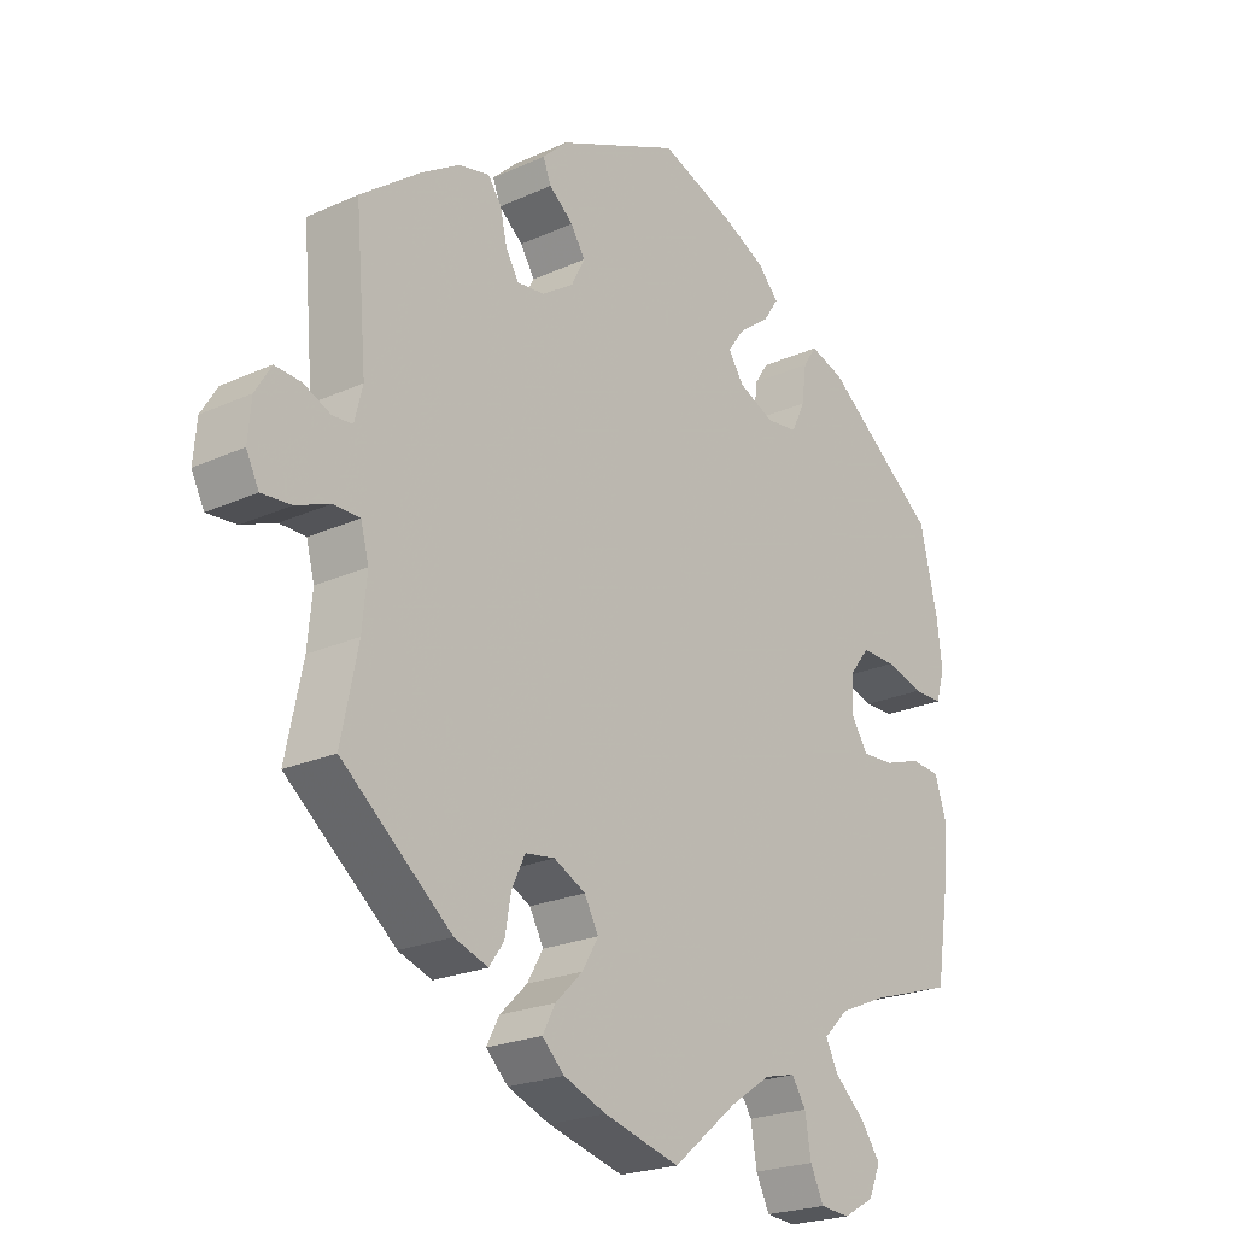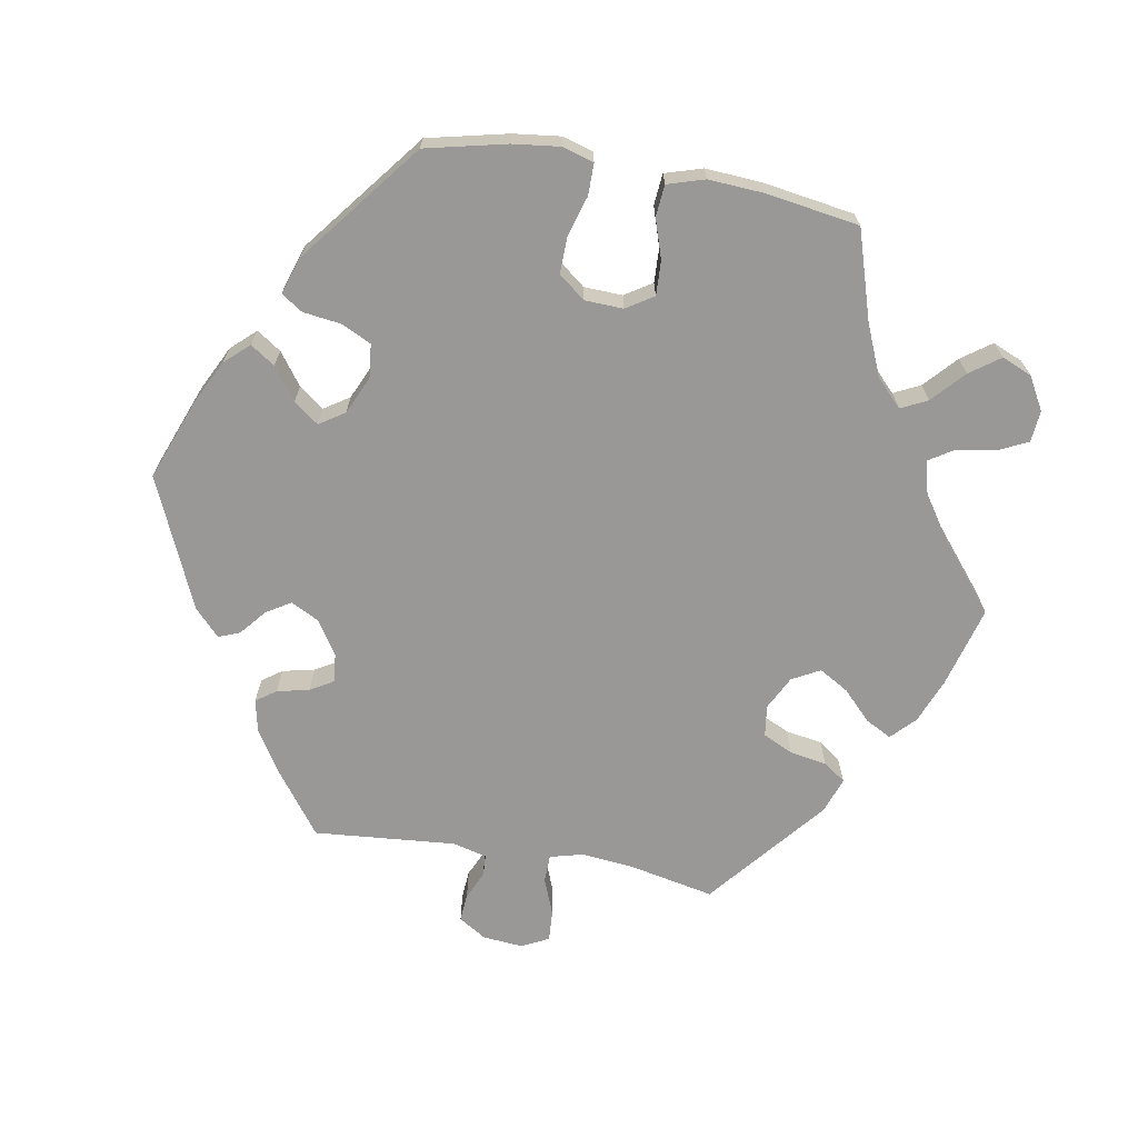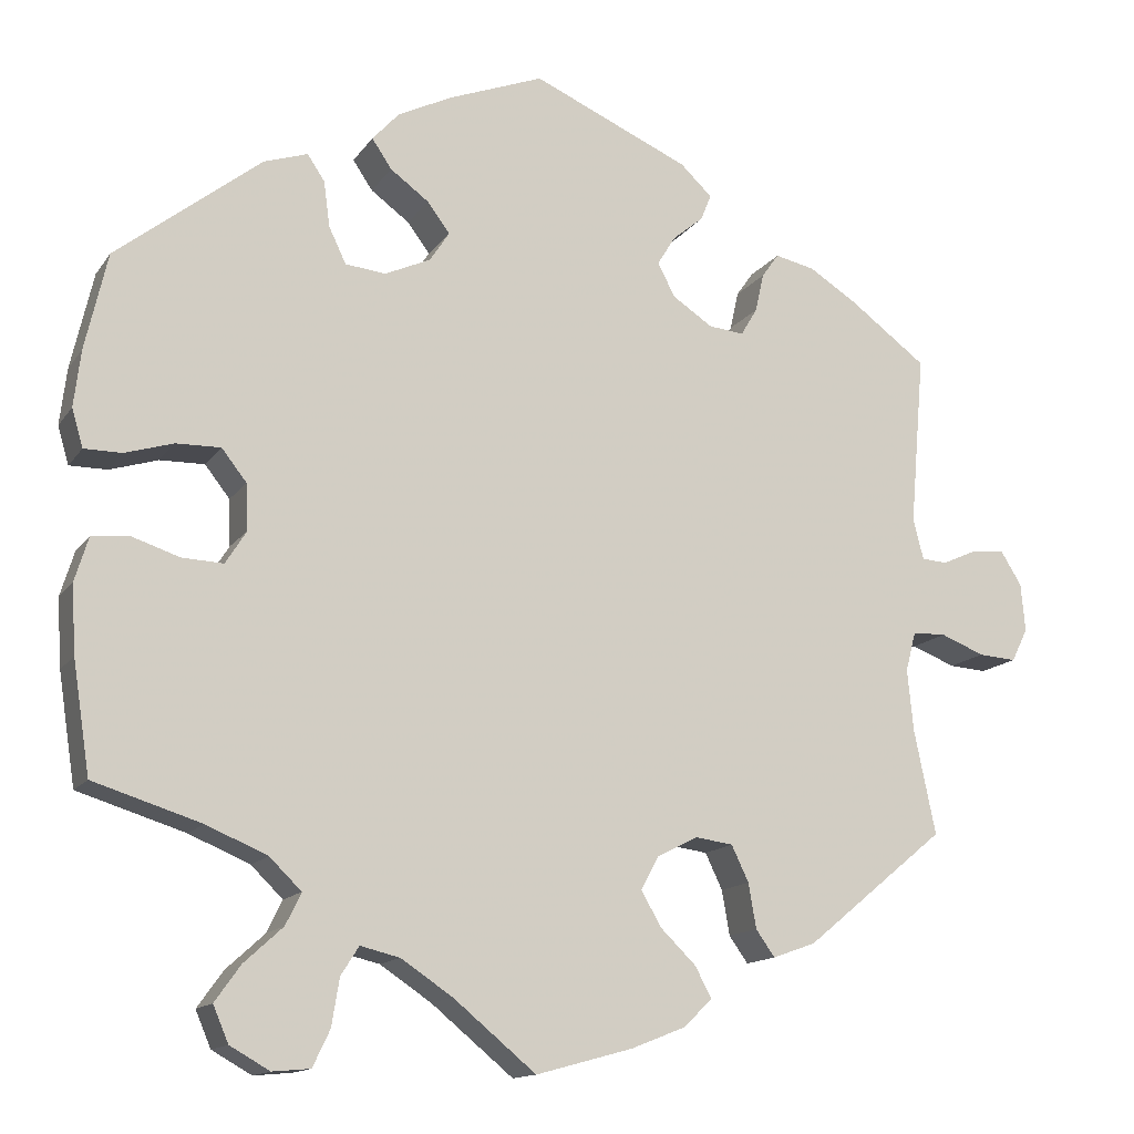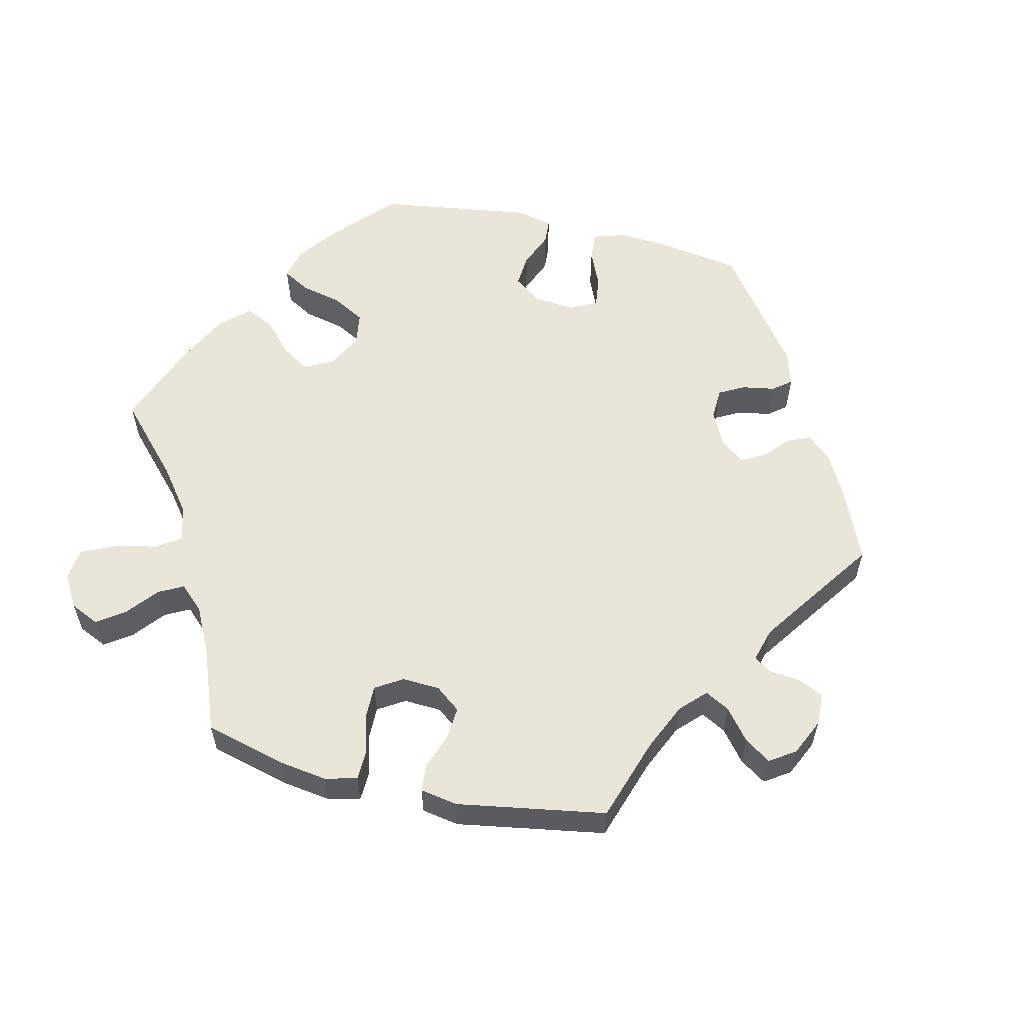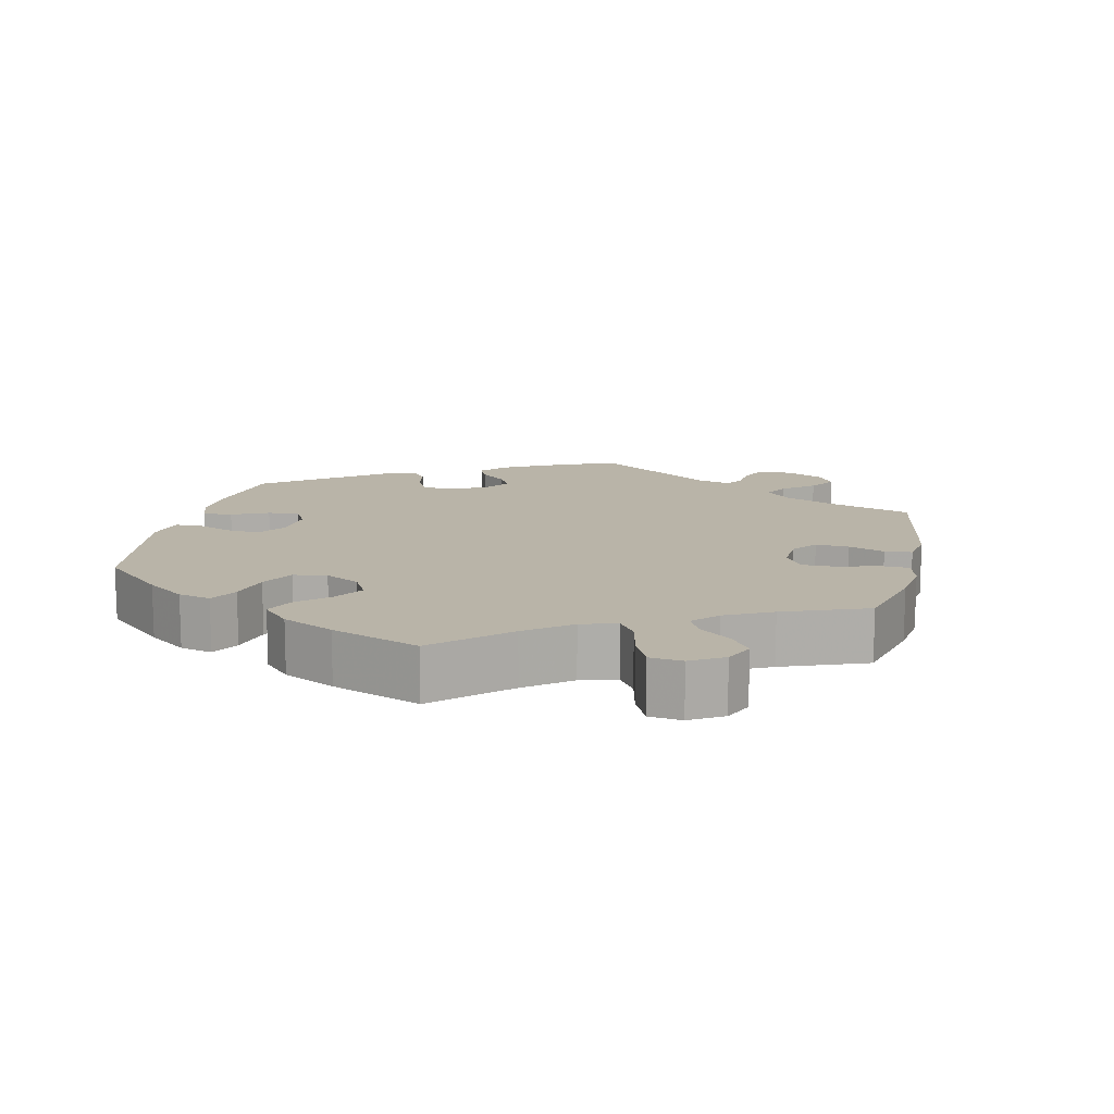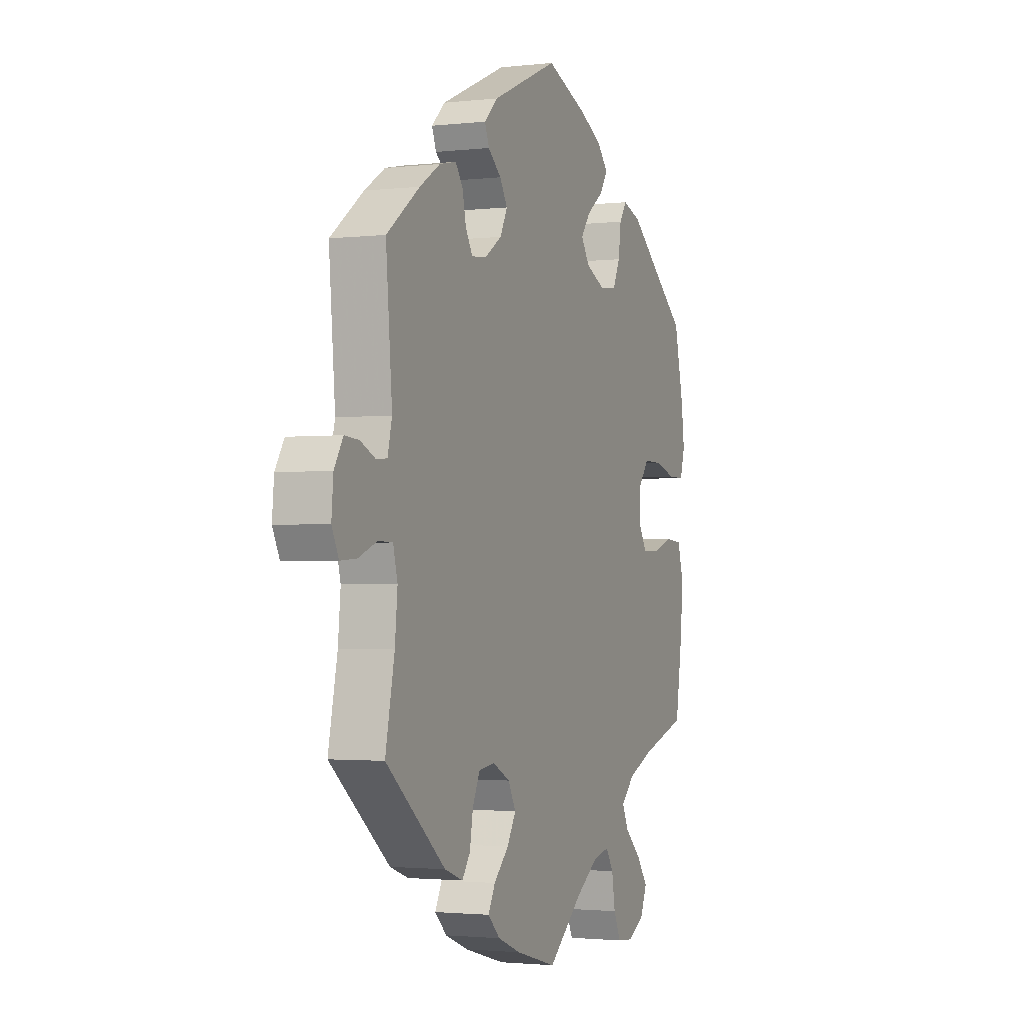
<metadata>
{"format":"obj","ext":"obj","renderer":"f3d","projection":"perspective","resolution":1024,"background":"white","views":[{"elev":-22.4,"azim":-51.7,"up":"+Z"},{"elev":-68.6,"azim":80.0,"up":"+Y"},{"elev":-14.0,"azim":157.8,"up":"+Z"},{"elev":58.0,"azim":-136.8,"up":"+Y"},{"elev":13.2,"azim":132.4,"up":"+Y"},{"elev":-2.0,"azim":-67.7,"up":"+Z"}]}
</metadata>
<code>
v -0.411 0.07 0.355
v -0.355 0.07 0.39
v -0.309 0.07 0.4
v -0.289 0.07 0.372
v -0.279 0.07 0.327
v -0.26 0.07 0.295
v -0.219 0.07 0.299
v -0.172 0.07 0.33
v -0.152 0.07 0.369
v -0.173 0.07 0.403
v -0.209 0.07 0.433
v -0.221 0.07 0.463
v -0.184 0.07 0.498
v -0.001 0.07 0.578
v 0.111 0.07 0.535
v 0.173 0.07 0.504
v 0.204 0.07 0.47
v 0.181 0.07 0.436
v 0.136 0.07 0.403
v 0.11 0.07 0.368
v 0.133 0.07 0.333
v 0.186 0.07 0.309
v 0.233 0.07 0.314
v 0.253 0.07 0.356
v 0.26 0.07 0.409
v 0.28 0.07 0.439
v 0.331 0.07 0.422
v 0.5 0.07 0.289
v 0.526 0.07 0.176
v 0.534 0.07 0.11
v 0.521 0.07 0.066
v 0.477 0.07 0.066
v 0.421 0.07 0.083
v 0.369 0.07 0.084
v 0.34 0.07 0.047
v 0.338 0.07 -0.007
v 0.362 0.07 -0.045
v 0.41 0.07 -0.043
v 0.465 0.07 -0.025
v 0.509 0.07 -0.029
v 0.525 0.07 -0.081
v 0.52 0.07 -0.16
v 0.5 0.07 -0.289
v 0.375 0.07 -0.328
v 0.304 0.07 -0.358
v 0.267 0.07 -0.394
v 0.285 0.07 -0.431
v 0.33 0.07 -0.472
v 0.36 0.07 -0.514
v 0.342 0.07 -0.556
v 0.296 0.07 -0.582
v 0.252 0.07 -0.578
v 0.232 0.07 -0.536
v 0.223 0.07 -0.481
v 0.202 0.07 -0.448
v 0.156 0.07 -0.459
v 0.096 0.07 -0.499
v 0 0.07 -0.578
v -0.113 0.07 -0.547
v -0.176 0.07 -0.522
v -0.209 0.07 -0.49
v -0.19 0.07 -0.454
v -0.149 0.07 -0.414
v -0.125 0.07 -0.373
v -0.146 0.07 -0.334
v -0.193 0.07 -0.31
v -0.237 0.07 -0.316
v -0.257 0.07 -0.358
v -0.266 0.07 -0.41
v -0.288 0.07 -0.441
v -0.338 0.07 -0.423
v -0.501 0.07 -0.289
v -0.476 0.07 -0.168
v -0.469 0.07 -0.096
v -0.481 0.07 -0.05
v -0.52 0.07 -0.049
v -0.571 0.07 -0.069
v -0.615 0.07 -0.072
v -0.634 0.07 -0.034
v -0.629 0.07 0.022
v -0.605 0.07 0.061
v -0.566 0.07 0.058
v -0.526 0.07 0.04
v -0.496 0.07 0.042
v -0.484 0.07 0.09
v -0.501 0.07 0.288
v -0.411 0 0.355
v -0.355 0 0.39
v -0.309 0 0.4
v -0.289 0 0.372
v -0.279 0 0.327
v -0.26 0 0.295
v -0.219 0 0.299
v -0.172 0 0.33
v -0.152 0 0.369
v -0.173 0 0.403
v -0.209 0 0.433
v -0.221 0 0.463
v -0.184 0 0.498
v -0.001 0 0.578
v 0.111 0 0.535
v 0.173 0 0.504
v 0.204 0 0.47
v 0.181 0 0.436
v 0.136 0 0.403
v 0.11 0 0.368
v 0.133 0 0.333
v 0.186 0 0.309
v 0.233 0 0.314
v 0.253 0 0.356
v 0.26 0 0.409
v 0.28 0 0.439
v 0.331 0 0.422
v 0.5 0 0.289
v 0.526 0 0.176
v 0.534 0 0.11
v 0.521 0 0.066
v 0.477 0 0.066
v 0.421 0 0.083
v 0.369 0 0.084
v 0.34 0 0.047
v 0.338 0 -0.007
v 0.362 0 -0.045
v 0.41 0 -0.043
v 0.465 0 -0.025
v 0.509 0 -0.029
v 0.525 0 -0.081
v 0.52 0 -0.16
v 0.5 0 -0.289
v 0.375 0 -0.328
v 0.304 0 -0.358
v 0.267 0 -0.394
v 0.285 0 -0.431
v 0.33 0 -0.472
v 0.36 0 -0.514
v 0.342 0 -0.556
v 0.296 0 -0.582
v 0.252 0 -0.578
v 0.232 0 -0.536
v 0.223 0 -0.481
v 0.202 0 -0.448
v 0.156 0 -0.459
v 0.096 0 -0.499
v 0 0 -0.578
v -0.113 0 -0.547
v -0.176 0 -0.522
v -0.209 0 -0.49
v -0.19 0 -0.454
v -0.149 0 -0.414
v -0.125 0 -0.373
v -0.146 0 -0.334
v -0.193 0 -0.31
v -0.237 0 -0.316
v -0.257 0 -0.358
v -0.266 0 -0.41
v -0.288 0 -0.441
v -0.338 0 -0.423
v -0.501 0 -0.289
v -0.476 0 -0.168
v -0.469 0 -0.096
v -0.481 0 -0.05
v -0.52 0 -0.049
v -0.571 0 -0.069
v -0.615 0 -0.072
v -0.634 0 -0.034
v -0.629 0 0.022
v -0.605 0 0.061
v -0.566 0 0.058
v -0.526 0 0.04
v -0.496 0 0.042
v -0.484 0 0.09
v -0.501 0 0.288
f 85 86 1 2
f 84 85 2 3
f 80 81 82 83
f 80 83 84
f 79 80 84
f 76 77 78 79
f 75 76 79 84
f 74 75 84 3
f 70 71 72 73
f 68 69 70 73
f 67 68 73 74
f 66 67 74 3
f 60 61 62 63
f 60 63 64
f 57 58 59 60
f 56 57 60 64
f 55 56 64 65
f 51 52 53 54
f 51 54 55
f 50 51 55
f 47 48 49 50
f 46 47 50 55
f 45 46 55 65
f 41 42 43 44
f 38 39 40 41
f 37 38 41 44
f 36 37 44 45
f 30 31 32 33
f 30 33 34
f 29 30 34
f 28 29 34
f 27 28 34 35
f 24 25 26 27
f 23 24 27 35
f 16 17 18 19
f 16 19 20
f 15 16 20
f 14 15 20
f 13 14 20
f 10 11 12 13
f 9 10 13 20
f 8 9 20 21
f 66 3 4 5
f 66 5 6
f 65 66 6 7
f 22 23 35 36
f 22 36 45 65
f 21 22 65
f 7 8 21 65
f 88 87 172 171
f 89 88 171 170
f 169 168 167 166
f 170 169 166
f 170 166 165
f 165 164 163 162
f 170 165 162 161
f 89 170 161 160
f 159 158 157 156
f 159 156 155 154
f 160 159 154 153
f 89 160 153 152
f 149 148 147 146
f 150 149 146
f 146 145 144 143
f 150 146 143 142
f 151 150 142 141
f 140 139 138 137
f 141 140 137
f 141 137 136
f 136 135 134 133
f 141 136 133 132
f 151 141 132 131
f 130 129 128 127
f 127 126 125 124
f 130 127 124 123
f 131 130 123 122
f 119 118 117 116
f 120 119 116
f 120 116 115
f 120 115 114
f 121 120 114 113
f 113 112 111 110
f 121 113 110 109
f 105 104 103 102
f 106 105 102
f 106 102 101
f 106 101 100
f 106 100 99
f 99 98 97 96
f 106 99 96 95
f 107 106 95 94
f 91 90 89 152
f 92 91 152
f 93 92 152 151
f 122 121 109 108
f 151 131 122 108
f 151 108 107
f 151 107 94 93
f 1 87 88 2
f 2 88 89 3
f 3 89 90 4
f 4 90 91 5
f 5 91 92 6
f 6 92 93 7
f 7 93 94 8
f 8 94 95 9
f 9 95 96 10
f 10 96 97 11
f 11 97 98 12
f 12 98 99 13
f 13 99 100 14
f 14 100 101 15
f 15 101 102 16
f 16 102 103 17
f 17 103 104 18
f 18 104 105 19
f 19 105 106 20
f 20 106 107 21
f 21 107 108 22
f 22 108 109 23
f 23 109 110 24
f 24 110 111 25
f 25 111 112 26
f 26 112 113 27
f 27 113 114 28
f 28 114 115 29
f 29 115 116 30
f 30 116 117 31
f 31 117 118 32
f 32 118 119 33
f 33 119 120 34
f 34 120 121 35
f 35 121 122 36
f 36 122 123 37
f 37 123 124 38
f 38 124 125 39
f 39 125 126 40
f 40 126 127 41
f 41 127 128 42
f 42 128 129 43
f 43 129 130 44
f 44 130 131 45
f 45 131 132 46
f 46 132 133 47
f 47 133 134 48
f 48 134 135 49
f 49 135 136 50
f 50 136 137 51
f 51 137 138 52
f 52 138 139 53
f 53 139 140 54
f 54 140 141 55
f 55 141 142 56
f 56 142 143 57
f 57 143 144 58
f 58 144 145 59
f 59 145 146 60
f 60 146 147 61
f 61 147 148 62
f 62 148 149 63
f 63 149 150 64
f 64 150 151 65
f 65 151 152 66
f 66 152 153 67
f 67 153 154 68
f 68 154 155 69
f 69 155 156 70
f 70 156 157 71
f 71 157 158 72
f 72 158 159 73
f 73 159 160 74
f 74 160 161 75
f 75 161 162 76
f 76 162 163 77
f 77 163 164 78
f 78 164 165 79
f 79 165 166 80
f 80 166 167 81
f 81 167 168 82
f 82 168 169 83
f 83 169 170 84
f 84 170 171 85
f 85 171 172 86
f 86 172 87 1

</code>
